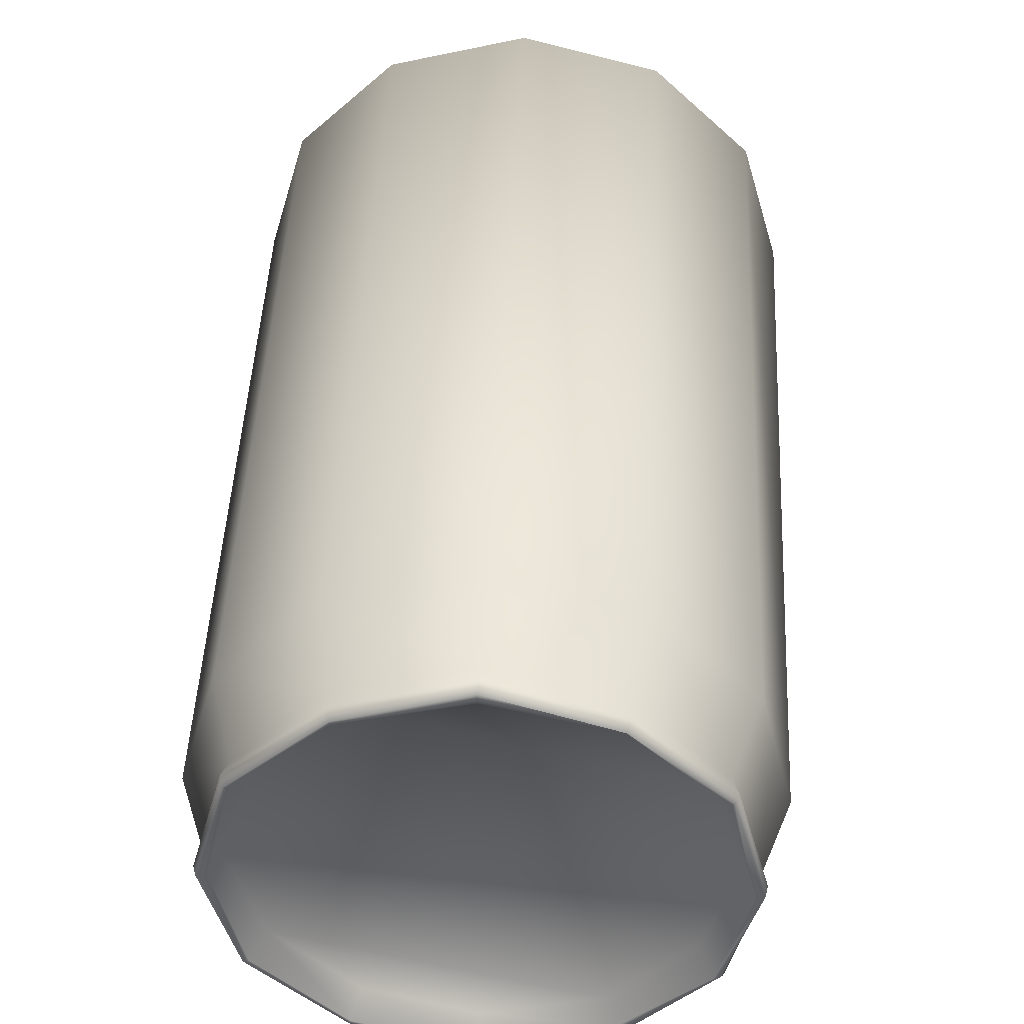
<metadata>
{"format":"obj","ext":"obj","renderer":"f3d","projection":"perspective","resolution":1024,"background":"white","views":[{"elev":44.4,"azim":166.6,"up":"+Z"}]}
</metadata>
<code>
o obj0.001
v 2.699 4.479 2.166
v 0.2983 5.182 2.166
v 1.528 4.83 2.517
v 2.699 4.479 2.166
v -0.5799 5.416 1.229
v 0.2983 5.182 2.166
v 3.577 4.245 1.229
v -0.5799 5.416 1.229
v 2.699 4.479 2.166
v 3.577 4.245 1.229
v -0.9312 5.533 -0.000399
v -0.5799 5.416 1.229
v 3.928 4.128 -0.000399
v -0.9312 5.533 -0.000399
v 3.577 4.245 1.229
v 3.928 4.128 -0.000399
v -0.5799 5.416 -1.23
v -0.9312 5.533 -0.000399
v 0.2983 5.182 -2.167
v 2.699 4.479 -2.167
v 1.528 4.83 -2.518
v 0.2983 5.182 -2.167
v 3.577 4.245 -1.23
v 2.699 4.479 -2.167
v -1.985 -4.42 -1.406
v -1.224 -4.654 -1.64
v -1.165 -4.42 -0.0004
v -2.571 -4.245 -0.8201
v -1.985 -4.42 -1.406
v -1.165 -4.42 -0.0004
v -2.571 -4.245 0.8193
v -2.805 -4.186 -0.0004
v -1.165 -4.42 -0.0004
v -1.985 -4.42 1.405
v -2.571 -4.245 0.8193
v -1.165 -4.42 -0.0004
v -0.4628 -4.889 1.405
v -1.224 -4.654 1.639
v -1.165 -4.42 -0.0004
v 0.1227 -5.064 0.8193
v -0.4628 -4.889 1.405
v -1.165 -4.42 -0.0004
v 0.1227 -5.064 -0.8201
v 0.3569 -5.123 -0.0004
v -1.165 -4.42 -0.0004
v -0.4628 -4.889 -1.406
v 0.1227 -5.064 -0.8201
v -1.165 -4.42 -0.0004
v -1.224 -4.654 1.639
v -1.985 -4.42 1.405
v -1.165 -4.42 -0.0004
v -2.805 -4.186 -0.0004
v -2.571 -4.245 -0.8201
v -1.165 -4.42 -0.0004
v 0.3569 -5.123 -0.0004
v 0.1227 -5.064 0.8193
v -1.165 -4.42 -0.0004
v -1.224 -4.654 -1.64
v -0.4628 -4.889 -1.406
v -1.165 -4.42 -0.0004
v 0.474 -5.357 1.053
v 0.3569 -5.123 -0.0004
v 0.7082 -5.416 -0.0004
v 0.474 -5.357 1.053
v 0.1227 -5.064 0.8193
v 0.3569 -5.123 -0.0004
v 0.7082 -5.416 -0.0004
v 0.1227 -5.064 -0.8201
v 0.474 -5.357 -1.054
v 0.7082 -5.416 -0.0004
v 0.3569 -5.123 -0.0004
v 0.1227 -5.064 -0.8201
v 0.474 -5.357 -1.054
v -0.4628 -4.889 -1.406
v -0.2872 -5.181 -1.815
v 0.474 -5.357 -1.054
v 0.1227 -5.064 -0.8201
v -0.4628 -4.889 -1.406
v -0.2872 -5.181 -1.815
v -1.224 -4.654 -1.64
v -1.282 -4.889 -2.108
v -0.2872 -5.181 -1.815
v -0.4628 -4.889 -1.406
v -1.224 -4.654 -1.64
v -1.282 -4.889 -2.108
v -1.985 -4.42 -1.406
v -2.278 -4.596 -1.815
v -1.282 -4.889 -2.108
v -1.224 -4.654 -1.64
v -1.985 -4.42 -1.406
v -2.278 -4.596 -1.815
v -2.571 -4.245 -0.8201
v -3.039 -4.362 -1.054
v -2.278 -4.596 -1.815
v -1.985 -4.42 -1.406
v -2.571 -4.245 -0.8201
v -3.039 -4.362 -1.054
v -2.805 -4.186 -0.0004
v -3.273 -4.303 -0.0004
v -3.039 -4.362 -1.054
v -2.571 -4.245 -0.8201
v -2.805 -4.186 -0.0004
v -3.273 -4.303 -0.0004
v -2.571 -4.245 0.8193
v -3.039 -4.362 1.053
v -3.273 -4.303 -0.0004
v -2.805 -4.186 -0.0004
v -2.571 -4.245 0.8193
v -3.039 -4.362 1.053
v -1.985 -4.42 1.405
v -2.278 -4.596 1.815
v -3.039 -4.362 1.053
v -2.571 -4.245 0.8193
v -1.985 -4.42 1.405
v -2.278 -4.596 1.815
v -1.224 -4.654 1.639
v -1.282 -4.889 2.107
v -2.278 -4.596 1.815
v -1.985 -4.42 1.405
v -1.224 -4.654 1.639
v -1.282 -4.889 2.107
v -0.4628 -4.889 1.405
v -0.2872 -5.181 1.815
v -1.282 -4.889 2.107
v -1.224 -4.654 1.639
v -0.4628 -4.889 1.405
v -0.2872 -5.181 1.815
v 0.1227 -5.064 0.8193
v 0.474 -5.357 1.053
v -0.2872 -5.181 1.815
v -0.4628 -4.889 1.405
v 0.1227 -5.064 0.8193
v 0.5325 -5.357 1.112
v 0.7082 -5.416 -0.0004
v 0.8252 -5.474 -0.0004
v 0.5325 -5.357 1.112
v 0.474 -5.357 1.053
v 0.7082 -5.416 -0.0004
v 0.8252 -5.474 -0.0004
v 0.474 -5.357 -1.054
v 0.5325 -5.357 -1.113
v 0.8252 -5.474 -0.0004
v 0.7082 -5.416 -0.0004
v 0.474 -5.357 -1.054
v 0.5325 -5.357 -1.113
v -0.2872 -5.181 -1.815
v -0.2286 -5.181 -1.874
v 0.5325 -5.357 -1.113
v 0.474 -5.357 -1.054
v -0.2872 -5.181 -1.815
v -0.2286 -5.181 -1.874
v -1.282 -4.889 -2.108
v -1.282 -4.889 -2.167
v -0.2286 -5.181 -1.874
v -0.2872 -5.181 -1.815
v -1.282 -4.889 -2.108
v -1.282 -4.889 -2.167
v -2.278 -4.596 -1.815
v -2.336 -4.537 -1.874
v -1.282 -4.889 -2.167
v -1.282 -4.889 -2.108
v -2.278 -4.596 -1.815
v -2.336 -4.537 -1.874
v -3.039 -4.362 -1.054
v -3.097 -4.362 -1.113
v -2.336 -4.537 -1.874
v -2.278 -4.596 -1.815
v -3.039 -4.362 -1.054
v -3.097 -4.362 -1.113
v -3.273 -4.303 -0.0004
v -3.39 -4.245 -0.0004
v -3.097 -4.362 -1.113
v -3.039 -4.362 -1.054
v -3.273 -4.303 -0.0004
v -3.39 -4.245 -0.0004
v -3.039 -4.362 1.053
v -3.097 -4.362 1.112
v -3.39 -4.245 -0.0004
v -3.273 -4.303 -0.0004
v -3.039 -4.362 1.053
v -3.097 -4.362 1.112
v -2.278 -4.596 1.815
v -2.336 -4.537 1.873
v -3.097 -4.362 1.112
v -3.039 -4.362 1.053
v -2.278 -4.596 1.815
v -2.336 -4.537 1.873
v -1.282 -4.889 2.107
v -1.282 -4.889 2.166
v -2.336 -4.537 1.873
v -2.278 -4.596 1.815
v -1.282 -4.889 2.107
v -1.282 -4.889 2.166
v -0.2872 -5.181 1.815
v -0.2286 -5.181 1.873
v -1.282 -4.889 2.166
v -1.282 -4.889 2.107
v -0.2872 -5.181 1.815
v -0.2286 -5.181 1.873
v 0.474 -5.357 1.053
v 0.5325 -5.357 1.112
v -0.2286 -5.181 1.873
v -0.2872 -5.181 1.815
v 0.474 -5.357 1.053
v 1.411 -4.947 1.522
v 0.8252 -5.474 -0.0004
v 1.821 -5.064 -0.0004
v 1.411 -4.947 1.522
v 0.5325 -5.357 1.112
v 0.8252 -5.474 -0.0004
v 1.821 -5.064 -0.0004
v 0.5325 -5.357 -1.113
v 1.411 -4.947 -1.523
v 1.821 -5.064 -0.0004
v 0.8252 -5.474 -0.0004
v 0.5325 -5.357 -1.113
v 1.411 -4.947 -1.523
v -0.2286 -5.181 -1.874
v 0.3569 -4.654 -2.635
v 1.411 -4.947 -1.523
v 0.5325 -5.357 -1.113
v -0.2286 -5.181 -1.874
v 0.3569 -4.654 -2.635
v -1.282 -4.889 -2.167
v -1.107 -4.245 -3.045
v 0.3569 -4.654 -2.635
v -0.2286 -5.181 -1.874
v -1.282 -4.889 -2.167
v -1.107 -4.245 -3.045
v -2.336 -4.537 -1.874
v -2.571 -3.835 -2.635
v -1.107 -4.245 -3.045
v -1.282 -4.889 -2.167
v -2.336 -4.537 -1.874
v -2.571 -3.835 -2.635
v -3.097 -4.362 -1.113
v -3.624 -3.542 -1.523
v -2.571 -3.835 -2.635
v -2.336 -4.537 -1.874
v -3.097 -4.362 -1.113
v -3.624 -3.542 -1.523
v -3.39 -4.245 -0.0004
v -4.034 -3.425 -0.0004
v -3.624 -3.542 -1.523
v -3.097 -4.362 -1.113
v -3.39 -4.245 -0.0004
v -4.034 -3.425 -0.0004
v -3.097 -4.362 1.112
v -3.624 -3.542 1.522
v -4.034 -3.425 -0.0004
v -3.39 -4.245 -0.0004
v -3.097 -4.362 1.112
v -3.624 -3.542 1.522
v -2.336 -4.537 1.873
v -2.571 -3.835 2.634
v -3.624 -3.542 1.522
v -3.097 -4.362 1.112
v -2.336 -4.537 1.873
v -2.571 -3.835 2.634
v -1.282 -4.889 2.166
v -1.107 -4.245 3.044
v -2.571 -3.835 2.634
v -2.336 -4.537 1.873
v -1.282 -4.889 2.166
v -1.107 -4.245 3.044
v -0.2286 -5.181 1.873
v 0.3569 -4.654 2.634
v -1.107 -4.245 3.044
v -1.282 -4.889 2.166
v -0.2286 -5.181 1.873
v 0.3569 -4.654 2.634
v 0.5325 -5.357 1.112
v 1.411 -4.947 1.522
v 0.3569 -4.654 2.634
v -0.2286 -5.181 1.873
v 0.5325 -5.357 1.112
v 3.811 4.479 -1.347
v 3.928 4.128 -0.000399
v 4.104 4.42 -0.000399
v 3.811 4.479 -1.347
v 3.577 4.245 -1.23
v 3.928 4.128 -0.000399
v 4.104 4.42 -0.000399
v 3.577 4.245 1.229
v 3.811 4.479 1.346
v 4.104 4.42 -0.000399
v 3.928 4.128 -0.000399
v 3.577 4.245 1.229
v 3.811 4.479 1.346
v 2.699 4.479 2.166
v 2.874 4.772 2.283
v 3.811 4.479 1.346
v 3.577 4.245 1.229
v 2.699 4.479 2.166
v 2.874 4.772 2.283
v 1.528 4.83 2.517
v 1.586 5.123 2.634
v 2.874 4.772 2.283
v 2.699 4.479 2.166
v 1.528 4.83 2.517
v 1.586 5.123 2.634
v 0.2983 5.182 2.166
v 0.2983 5.474 2.283
v 1.586 5.123 2.634
v 1.528 4.83 2.517
v 0.2983 5.182 2.166
v 0.2983 5.474 2.283
v -0.5799 5.416 1.229
v -0.6384 5.767 1.346
v 0.2983 5.474 2.283
v 0.2983 5.182 2.166
v -0.5799 5.416 1.229
v -0.6384 5.767 1.346
v -0.9312 5.533 -0.000399
v -0.9312 5.884 -0.000399
v -0.6384 5.767 1.346
v -0.5799 5.416 1.229
v -0.9312 5.533 -0.000399
v -0.9312 5.884 -0.000399
v -0.5799 5.416 -1.23
v -0.6384 5.767 -1.347
v -0.9312 5.884 -0.000399
v -0.9312 5.533 -0.000399
v -0.5799 5.416 -1.23
v -0.6384 5.767 -1.347
v 0.2983 5.182 -2.167
v 0.2983 5.474 -2.284
v -0.6384 5.767 -1.347
v -0.5799 5.416 -1.23
v 0.2983 5.182 -2.167
v 0.2983 5.474 -2.284
v 1.528 4.83 -2.518
v 1.586 5.123 -2.635
v 0.2983 5.474 -2.284
v 0.2983 5.182 -2.167
v 1.528 4.83 -2.518
v 1.586 5.123 -2.635
v 2.699 4.479 -2.167
v 2.874 4.772 -2.284
v 1.586 5.123 -2.635
v 1.528 4.83 -2.518
v 2.699 4.479 -2.167
v 2.874 4.772 -2.284
v 3.577 4.245 -1.23
v 3.811 4.479 -1.347
v 2.874 4.772 -2.284
v 2.699 4.479 -2.167
v 3.577 4.245 -1.23
v 3.87 4.479 -1.347
v 4.104 4.42 -0.000399
v 4.221 4.362 -0.000399
v 3.87 4.479 -1.347
v 3.811 4.479 -1.347
v 4.104 4.42 -0.000399
v 4.221 4.362 -0.000399
v 3.811 4.479 1.346
v 3.87 4.479 1.346
v 4.221 4.362 -0.000399
v 4.104 4.42 -0.000399
v 3.811 4.479 1.346
v 3.87 4.479 1.346
v 2.874 4.772 2.283
v 2.874 4.772 2.342
v 3.87 4.479 1.346
v 3.811 4.479 1.346
v 2.874 4.772 2.283
v 2.874 4.772 2.342
v 1.586 5.123 2.634
v 1.586 5.123 2.751
v 2.874 4.772 2.342
v 2.874 4.772 2.283
v 1.586 5.123 2.634
v 1.586 5.123 2.751
v 0.2983 5.474 2.283
v 0.2983 5.533 2.342
v 1.586 5.123 2.751
v 1.586 5.123 2.634
v 0.2983 5.474 2.283
v 0.2983 5.533 2.342
v -0.6384 5.767 1.346
v -0.697 5.767 1.346
v 0.2983 5.533 2.342
v 0.2983 5.474 2.283
v -0.6384 5.767 1.346
v -0.697 5.767 1.346
v -0.9312 5.884 -0.000399
v -1.048 5.884 -0.000399
v -0.697 5.767 1.346
v -0.6384 5.767 1.346
v -0.9312 5.884 -0.000399
v -1.048 5.884 -0.000399
v -0.6384 5.767 -1.347
v -0.697 5.767 -1.347
v -1.048 5.884 -0.000399
v -0.9312 5.884 -0.000399
v -0.6384 5.767 -1.347
v -0.697 5.767 -1.347
v 0.2983 5.474 -2.284
v 0.2983 5.533 -2.342
v -0.697 5.767 -1.347
v -0.6384 5.767 -1.347
v 0.2983 5.474 -2.284
v 0.2983 5.533 -2.342
v 1.586 5.123 -2.635
v 1.586 5.123 -2.752
v 0.2983 5.533 -2.342
v 0.2983 5.474 -2.284
v 1.586 5.123 -2.635
v 1.586 5.123 -2.752
v 2.874 4.772 -2.284
v 2.874 4.772 -2.342
v 1.586 5.123 -2.752
v 1.586 5.123 -2.635
v 2.874 4.772 -2.284
v 2.874 4.772 -2.342
v 3.811 4.479 -1.347
v 3.87 4.479 -1.347
v 2.874 4.772 -2.342
v 2.874 4.772 -2.284
v 3.811 4.479 -1.347
v 3.87 4.362 -1.406
v 4.221 4.362 -0.000399
v 4.221 4.245 -0.000399
v 3.87 4.362 -1.406
v 3.87 4.479 -1.347
v 4.221 4.362 -0.000399
v 4.221 4.245 -0.000399
v 3.87 4.479 1.346
v 3.87 4.362 1.405
v 4.221 4.245 -0.000399
v 4.221 4.362 -0.000399
v 3.87 4.479 1.346
v 3.87 4.362 1.405
v 2.874 4.772 2.342
v 2.874 4.655 2.4
v 3.87 4.362 1.405
v 3.87 4.479 1.346
v 2.874 4.772 2.342
v 2.874 4.655 2.4
v 1.586 5.123 2.751
v 1.528 5.006 2.81
v 2.874 4.655 2.4
v 2.874 4.772 2.342
v 1.586 5.123 2.751
v 1.528 5.006 2.81
v 0.2983 5.533 2.342
v 0.2398 5.416 2.4
v 1.528 5.006 2.81
v 1.586 5.123 2.751
v 0.2983 5.533 2.342
v 0.2398 5.416 2.4
v -0.697 5.767 1.346
v -0.7555 5.708 1.405
v 0.2398 5.416 2.4
v 0.2983 5.533 2.342
v -0.697 5.767 1.346
v -0.7555 5.708 1.405
v -1.048 5.884 -0.000399
v -1.107 5.767 -0.000399
v -0.7555 5.708 1.405
v -0.697 5.767 1.346
v -1.048 5.884 -0.000399
v -1.107 5.767 -0.000399
v -0.697 5.767 -1.347
v -0.7555 5.708 -1.406
v -1.107 5.767 -0.000399
v -1.048 5.884 -0.000399
v -0.697 5.767 -1.347
v -0.7555 5.708 -1.406
v 0.2983 5.533 -2.342
v 0.2398 5.416 -2.401
v -0.7555 5.708 -1.406
v -0.697 5.767 -1.347
v 0.2983 5.533 -2.342
v 0.2398 5.416 -2.401
v 1.586 5.123 -2.752
v 1.528 5.006 -2.811
v 0.2398 5.416 -2.401
v 0.2983 5.533 -2.342
v 1.586 5.123 -2.752
v 1.528 5.006 -2.811
v 2.874 4.772 -2.342
v 2.874 4.655 -2.401
v 1.528 5.006 -2.811
v 1.586 5.123 -2.752
v 2.874 4.772 -2.342
v 2.874 4.655 -2.401
v 3.87 4.479 -1.347
v 3.87 4.362 -1.406
v 2.874 4.655 -2.401
v 2.874 4.772 -2.342
v 3.87 4.479 -1.347
v 3.753 4.186 -1.347
v 4.221 4.245 -0.000399
v 4.104 4.069 -0.000399
v 3.753 4.186 -1.347
v 3.87 4.362 -1.406
v 4.221 4.245 -0.000399
v 4.104 4.069 -0.000399
v 3.87 4.362 1.405
v 3.753 4.186 1.346
v 4.104 4.069 -0.000399
v 4.221 4.245 -0.000399
v 3.87 4.362 1.405
v 3.753 4.186 1.346
v 2.874 4.655 2.4
v 2.816 4.42 2.342
v 3.753 4.186 1.346
v 3.87 4.362 1.405
v 2.874 4.655 2.4
v 2.816 4.42 2.342
v 1.528 5.006 2.81
v 1.469 4.83 2.751
v 2.816 4.42 2.342
v 2.874 4.655 2.4
v 1.528 5.006 2.81
v 1.469 4.83 2.751
v 0.2398 5.416 2.4
v 0.1812 5.182 2.342
v 1.469 4.83 2.751
v 1.528 5.006 2.81
v 0.2398 5.416 2.4
v 0.1812 5.182 2.342
v -0.7555 5.708 1.405
v -0.7555 5.474 1.346
v 0.1812 5.182 2.342
v 0.2398 5.416 2.4
v -0.7555 5.708 1.405
v -0.7555 5.474 1.346
v -1.107 5.767 -0.000399
v -1.107 5.591 -0.000399
v -0.7555 5.474 1.346
v -0.7555 5.708 1.405
v -1.107 5.767 -0.000399
v -1.107 5.591 -0.000399
v -0.7555 5.708 -1.406
v -0.7555 5.474 -1.347
v -1.107 5.591 -0.000399
v -1.107 5.767 -0.000399
v -0.7555 5.708 -1.406
v -0.7555 5.474 -1.347
v 0.2398 5.416 -2.401
v 0.1812 5.182 -2.342
v -0.7555 5.474 -1.347
v -0.7555 5.708 -1.406
v 0.2398 5.416 -2.401
v 0.1812 5.182 -2.342
v 1.528 5.006 -2.811
v 1.469 4.83 -2.752
v 0.1812 5.182 -2.342
v 0.2398 5.416 -2.401
v 1.528 5.006 -2.811
v 1.469 4.83 -2.752
v 2.874 4.655 -2.401
v 2.816 4.42 -2.342
v 1.469 4.83 -2.752
v 1.528 5.006 -2.811
v 2.874 4.655 -2.401
v 2.816 4.42 -2.342
v 3.87 4.362 -1.406
v 3.753 4.186 -1.347
v 2.816 4.42 -2.342
v 2.874 4.655 -2.401
v 3.87 4.362 -1.406
v 3.753 3.249 -1.523
v 4.104 4.069 -0.000399
v 4.162 3.132 -0.000399
v 3.753 3.249 -1.523
v 3.753 4.186 -1.347
v 4.104 4.069 -0.000399
v 4.162 3.132 -0.000399
v 3.753 4.186 1.346
v 3.753 3.249 1.522
v 4.162 3.132 -0.000399
v 4.104 4.069 -0.000399
v 3.753 4.186 1.346
v 3.753 3.249 1.522
v 2.816 4.42 2.342
v 2.699 3.542 2.634
v 3.753 3.249 1.522
v 3.753 4.186 1.346
v 2.816 4.42 2.342
v 2.699 3.542 2.634
v 1.469 4.83 2.751
v 1.235 4.011 3.044
v 2.699 3.542 2.634
v 2.816 4.42 2.342
v 1.469 4.83 2.751
v 1.235 4.011 3.044
v 0.1812 5.182 2.342
v -0.2286 4.42 2.634
v 1.235 4.011 3.044
v 1.469 4.83 2.751
v 0.1812 5.182 2.342
v -0.2286 4.42 2.634
v -0.7555 5.474 1.346
v -1.282 4.713 1.522
v -0.2286 4.42 2.634
v 0.1812 5.182 2.342
v -0.7555 5.474 1.346
v -1.282 4.713 1.522
v -1.107 5.591 -0.000399
v -1.634 4.83 -0.000399
v -1.282 4.713 1.522
v -0.7555 5.474 1.346
v -1.107 5.591 -0.000399
v -1.634 4.83 -0.000399
v -0.7555 5.474 -1.347
v -1.282 4.713 -1.523
v -1.634 4.83 -0.000399
v -1.107 5.591 -0.000399
v -0.7555 5.474 -1.347
v -1.282 4.713 -1.523
v 0.1812 5.182 -2.342
v -0.2286 4.42 -2.635
v -1.282 4.713 -1.523
v -0.7555 5.474 -1.347
v 0.1812 5.182 -2.342
v -0.2286 4.42 -2.635
v 1.469 4.83 -2.752
v 1.235 4.011 -3.045
v -0.2286 4.42 -2.635
v 0.1812 5.182 -2.342
v 1.469 4.83 -2.752
v 1.235 4.011 -3.045
v 2.816 4.42 -2.342
v 2.699 3.542 -2.635
v 1.235 4.011 -3.045
v 1.469 4.83 -2.752
v 2.816 4.42 -2.342
v 2.699 3.542 -2.635
v 3.753 4.186 -1.347
v 3.753 3.249 -1.523
v 2.699 3.542 -2.635
v 2.816 4.42 -2.342
v 3.753 4.186 -1.347
v 4.162 3.132 -0.000399
v 1.411 -4.947 -1.523
v 3.753 3.249 -1.523
v 4.162 3.132 -0.000399
v 1.821 -5.064 -0.0004
v 1.411 -4.947 -1.523
v 3.753 3.249 -1.523
v 0.3569 -4.654 -2.635
v 2.699 3.542 -2.635
v 3.753 3.249 -1.523
v 1.411 -4.947 -1.523
v 0.3569 -4.654 -2.635
v 2.699 3.542 -2.635
v -1.107 -4.245 -3.045
v 1.235 4.011 -3.045
v 2.699 3.542 -2.635
v 0.3569 -4.654 -2.635
v -1.107 -4.245 -3.045
v 1.235 4.011 -3.045
v -2.571 -3.835 -2.635
v -0.2286 4.42 -2.635
v 1.235 4.011 -3.045
v -1.107 -4.245 -3.045
v -2.571 -3.835 -2.635
v -0.2286 4.42 -2.635
v -3.624 -3.542 -1.523
v -1.282 4.713 -1.523
v -0.2286 4.42 -2.635
v -2.571 -3.835 -2.635
v -3.624 -3.542 -1.523
v -1.282 4.713 -1.523
v -4.034 -3.425 -0.0004
v -1.634 4.83 -0.000399
v -1.282 4.713 -1.523
v -3.624 -3.542 -1.523
v -4.034 -3.425 -0.0004
v -1.634 4.83 -0.000399
v -3.624 -3.542 1.522
v -1.282 4.713 1.522
v -1.634 4.83 -0.000399
v -4.034 -3.425 -0.0004
v -3.624 -3.542 1.522
v -1.282 4.713 1.522
v -2.571 -3.835 2.634
v -0.2286 4.42 2.634
v -1.282 4.713 1.522
v -3.624 -3.542 1.522
v -2.571 -3.835 2.634
v -0.2286 4.42 2.634
v -1.107 -4.245 3.044
v 1.235 4.011 3.044
v -0.2286 4.42 2.634
v -2.571 -3.835 2.634
v -1.107 -4.245 3.044
v 1.235 4.011 3.044
v 0.3569 -4.654 2.634
v 2.699 3.542 2.634
v 1.235 4.011 3.044
v -1.107 -4.245 3.044
v 0.3569 -4.654 2.634
v 2.699 3.542 2.634
v 1.411 -4.947 1.522
v 3.753 3.249 1.522
v 2.699 3.542 2.634
v 0.3569 -4.654 2.634
v 1.411 -4.947 1.522
v 3.753 3.249 1.522
v 1.821 -5.064 -0.0004
v 4.162 3.132 -0.000399
v 3.753 3.249 1.522
v 1.411 -4.947 1.522
v 1.821 -5.064 -0.0004
v 3.928 4.128 -0.000399
v 0.2983 5.182 -2.167
v -0.5799 5.416 -1.23
v 3.928 4.128 -0.000399
v 3.577 4.245 -1.23
v 0.2983 5.182 -2.167
f 1 2 3
f 4 5 6
f 7 8 9
f 10 11 12
f 13 14 15
f 16 17 18
f 19 20 21
f 22 23 24
f 25 26 27
f 28 29 30
f 31 32 33
f 34 35 36
f 37 38 39
f 40 41 42
f 43 44 45
f 46 47 48
f 49 50 51
f 52 53 54
f 55 56 57
f 58 59 60
f 61 62 63
f 64 65 66
f 67 68 69
f 70 71 72
f 73 74 75
f 76 77 78
f 79 80 81
f 82 83 84
f 85 86 87
f 88 89 90
f 91 92 93
f 94 95 96
f 97 98 99
f 100 101 102
f 103 104 105
f 106 107 108
f 109 110 111
f 112 113 114
f 115 116 117
f 118 119 120
f 121 122 123
f 124 125 126
f 127 128 129
f 130 131 132
f 133 134 135
f 136 137 138
f 139 140 141
f 142 143 144
f 145 146 147
f 148 149 150
f 151 152 153
f 154 155 156
f 157 158 159
f 160 161 162
f 163 164 165
f 166 167 168
f 169 170 171
f 172 173 174
f 175 176 177
f 178 179 180
f 181 182 183
f 184 185 186
f 187 188 189
f 190 191 192
f 193 194 195
f 196 197 198
f 199 200 201
f 202 203 204
f 205 206 207
f 208 209 210
f 211 212 213
f 214 215 216
f 217 218 219
f 220 221 222
f 223 224 225
f 226 227 228
f 229 230 231
f 232 233 234
f 235 236 237
f 238 239 240
f 241 242 243
f 244 245 246
f 247 248 249
f 250 251 252
f 253 254 255
f 256 257 258
f 259 260 261
f 262 263 264
f 265 266 267
f 268 269 270
f 271 272 273
f 274 275 276
f 277 278 279
f 280 281 282
f 283 284 285
f 286 287 288
f 289 290 291
f 292 293 294
f 295 296 297
f 298 299 300
f 301 302 303
f 304 305 306
f 307 308 309
f 310 311 312
f 313 314 315
f 316 317 318
f 319 320 321
f 322 323 324
f 325 326 327
f 328 329 330
f 331 332 333
f 334 335 336
f 337 338 339
f 340 341 342
f 343 344 345
f 346 347 348
f 349 350 351
f 352 353 354
f 355 356 357
f 358 359 360
f 361 362 363
f 364 365 366
f 367 368 369
f 370 371 372
f 373 374 375
f 376 377 378
f 379 380 381
f 382 383 384
f 385 386 387
f 388 389 390
f 391 392 393
f 394 395 396
f 397 398 399
f 400 401 402
f 403 404 405
f 406 407 408
f 409 410 411
f 412 413 414
f 415 416 417
f 418 419 420
f 421 422 423
f 424 425 426
f 427 428 429
f 430 431 432
f 433 434 435
f 436 437 438
f 439 440 441
f 442 443 444
f 445 446 447
f 448 449 450
f 451 452 453
f 454 455 456
f 457 458 459
f 460 461 462
f 463 464 465
f 466 467 468
f 469 470 471
f 472 473 474
f 475 476 477
f 478 479 480
f 481 482 483
f 484 485 486
f 487 488 489
f 490 491 492
f 493 494 495
f 496 497 498
f 499 500 501
f 502 503 504
f 505 506 507
f 508 509 510
f 511 512 513
f 514 515 516
f 517 518 519
f 520 521 522
f 523 524 525
f 526 527 528
f 529 530 531
f 532 533 534
f 535 536 537
f 538 539 540
f 541 542 543
f 544 545 546
f 547 548 549
f 550 551 552
f 553 554 555
f 556 557 558
f 559 560 561
f 562 563 564
f 565 566 567
f 568 569 570
f 571 572 573
f 574 575 576
f 577 578 579
f 580 581 582
f 583 584 585
f 586 587 588
f 589 590 591
f 592 593 594
f 595 596 597
f 598 599 600
f 601 602 603
f 604 605 606
f 607 608 609
f 610 611 612
f 613 614 615
f 616 617 618
f 619 620 621
f 622 623 624
f 625 626 627
f 628 629 630
f 631 632 633
f 634 635 636
f 637 638 639
f 640 641 642
f 643 644 645
f 646 647 648
f 649 650 651
f 652 653 654
f 655 656 657
f 658 659 660
f 661 662 663
f 664 665 666
f 667 668 669
f 670 671 672
f 673 674 675
f 676 677 678
f 679 680 681
f 682 683 684
f 685 686 687
f 688 689 690
f 691 692 693
f 694 695 696
f 697 698 699
f 700 701 702
f 703 704 705
f 706 707 708
f 709 710 711
f 712 713 714

</code>
